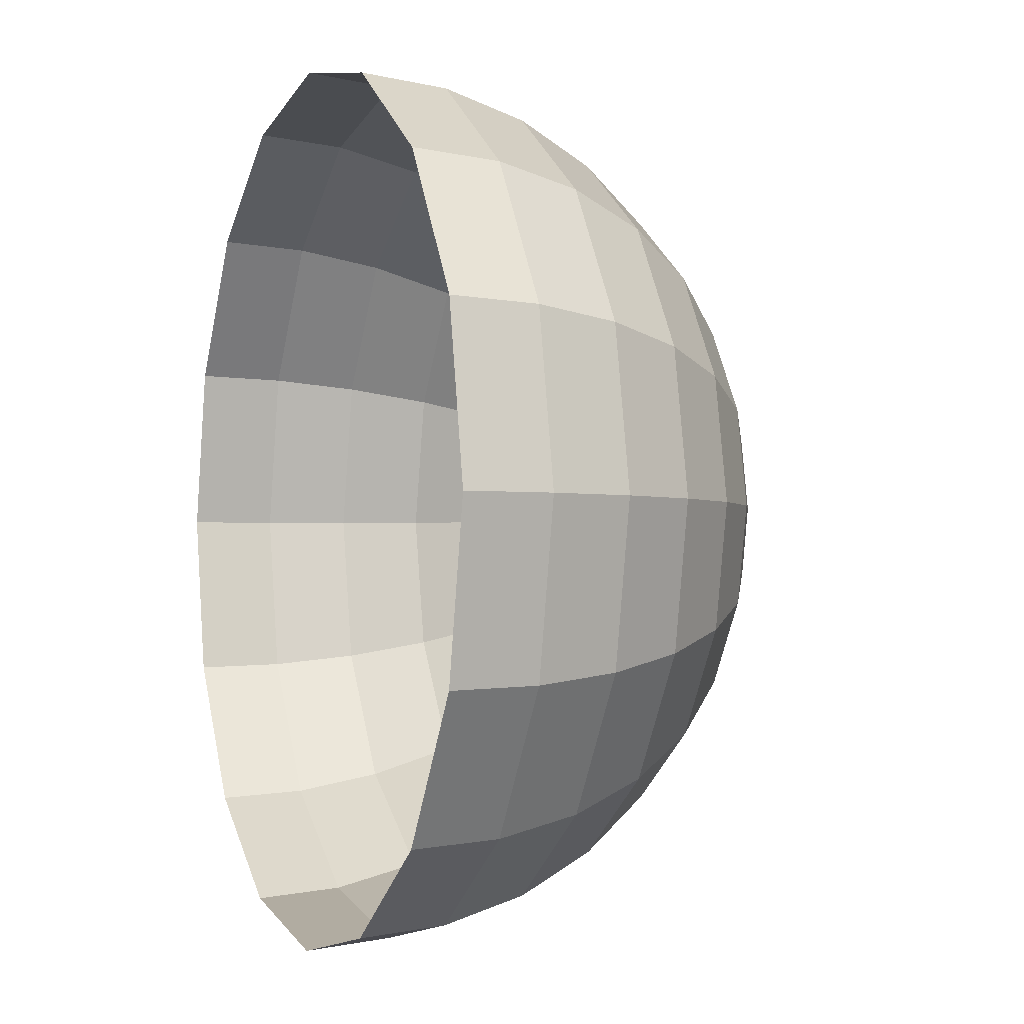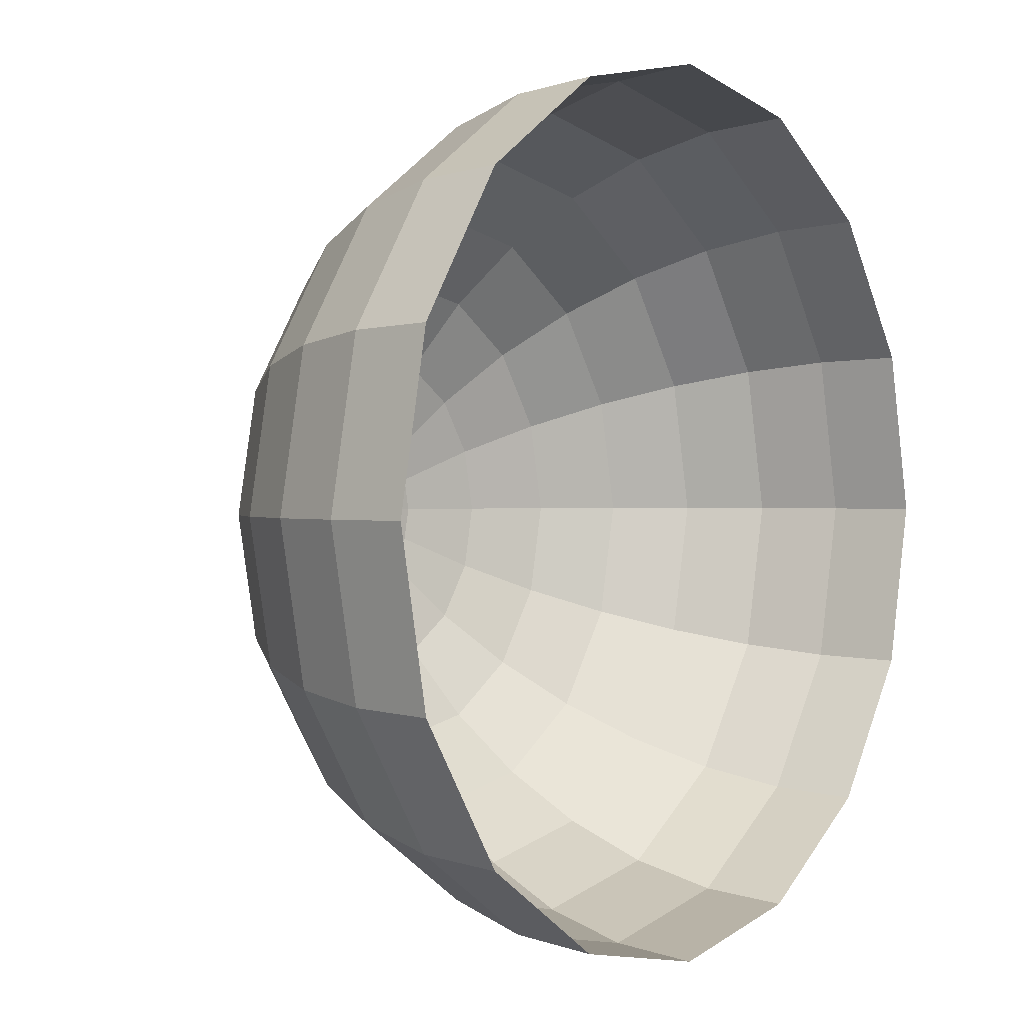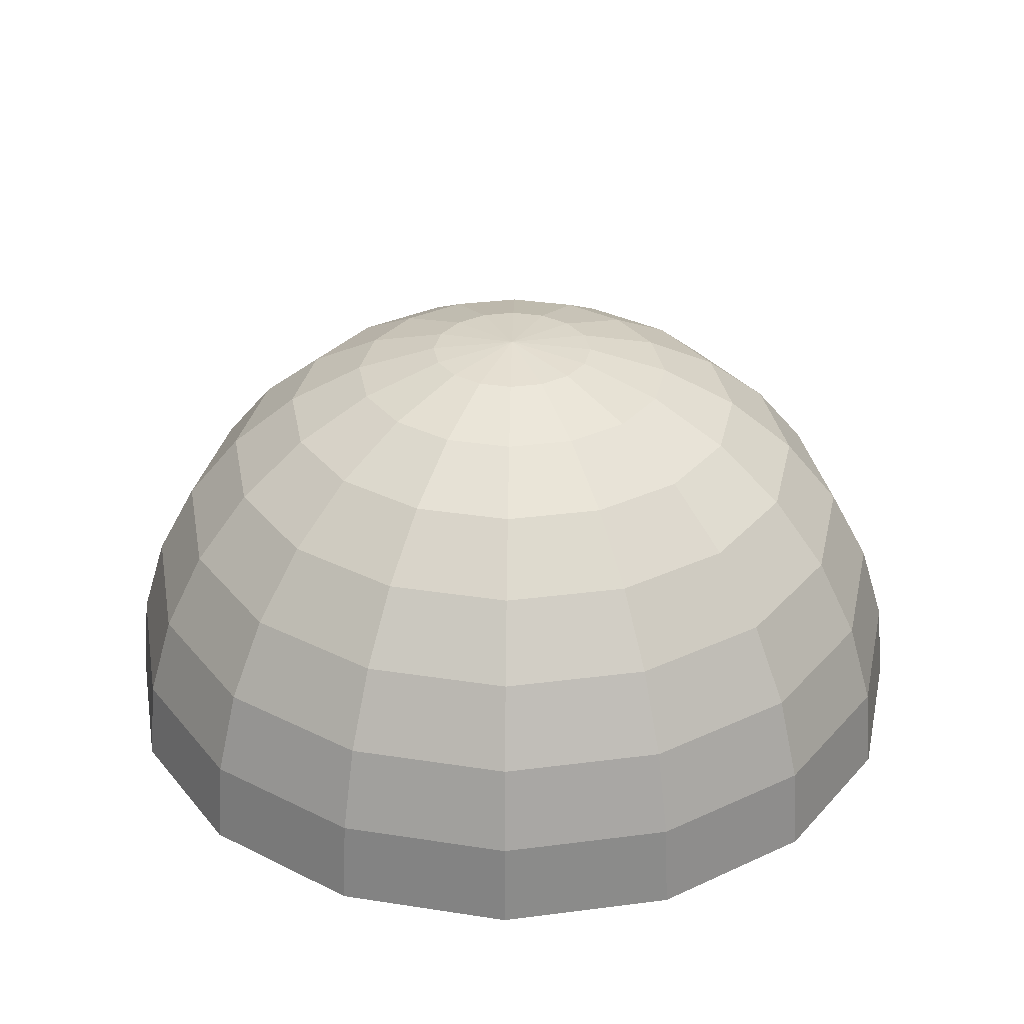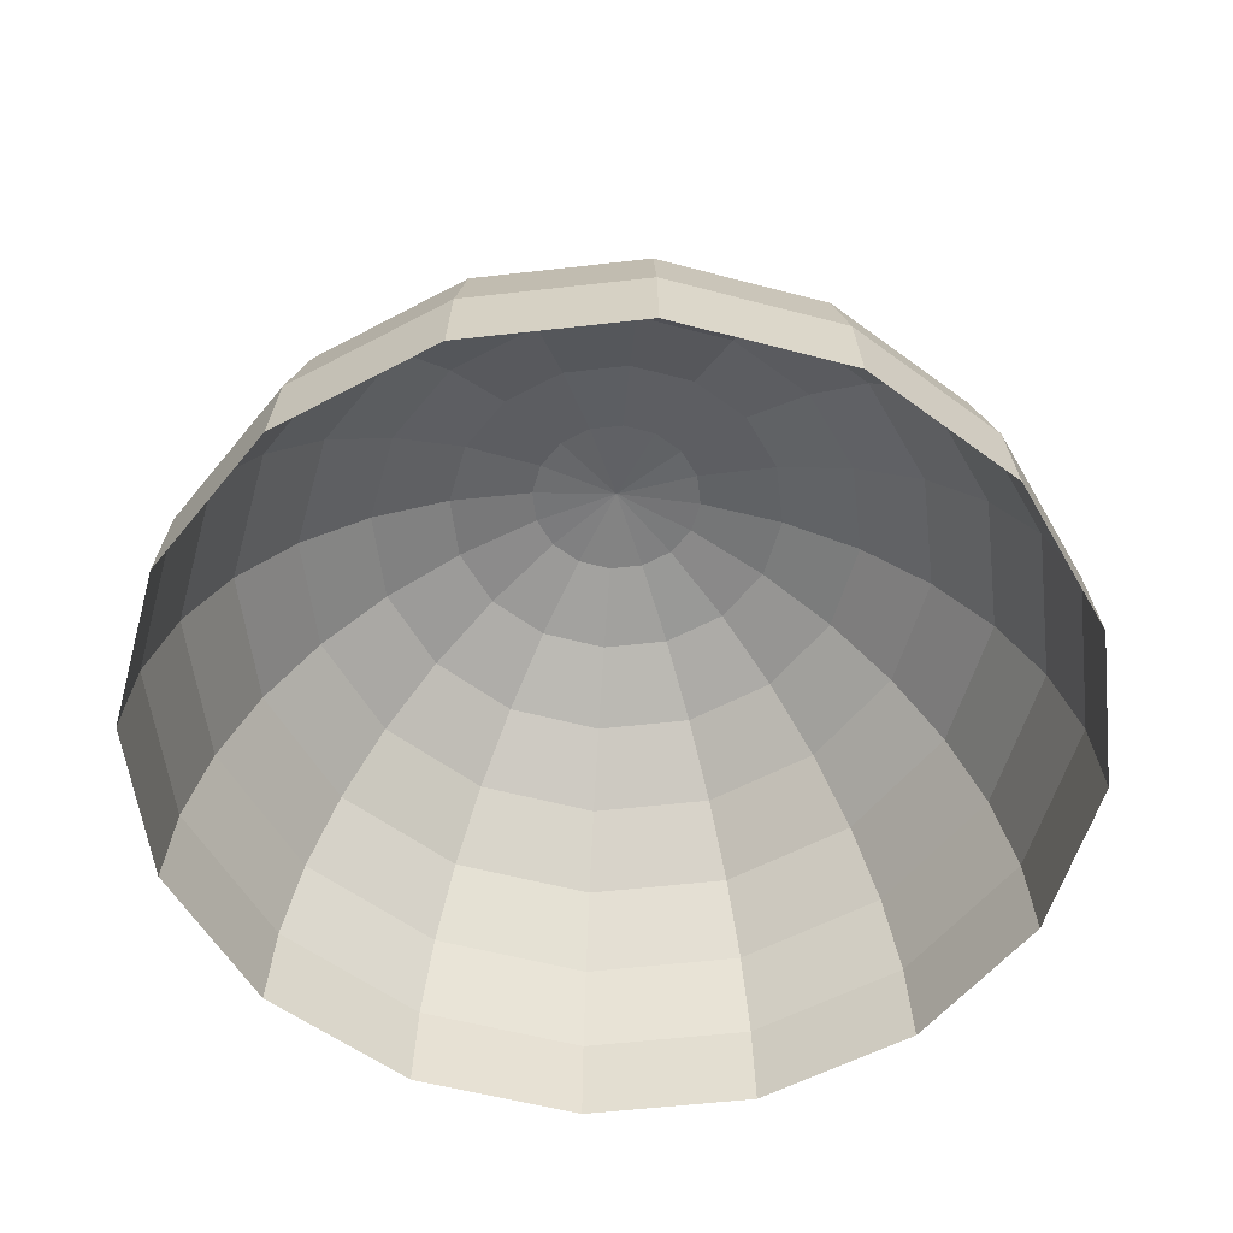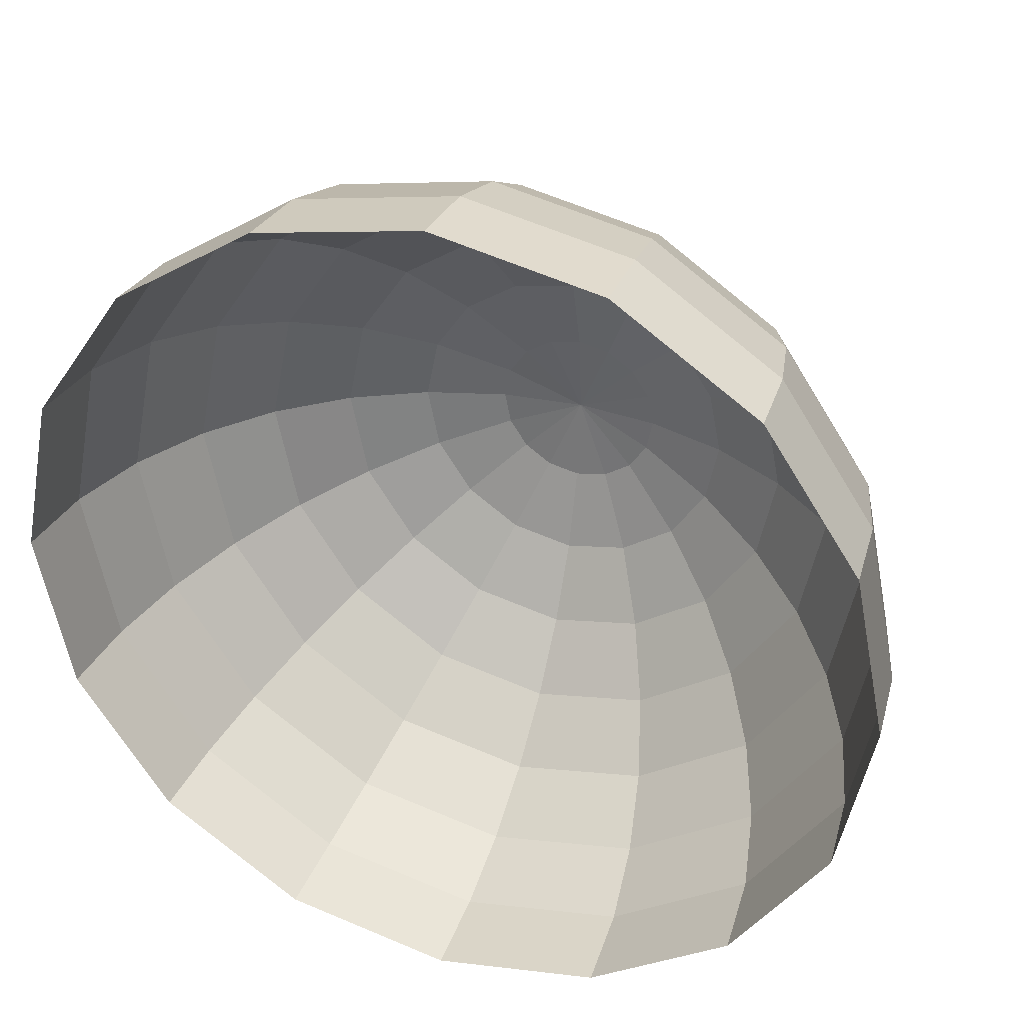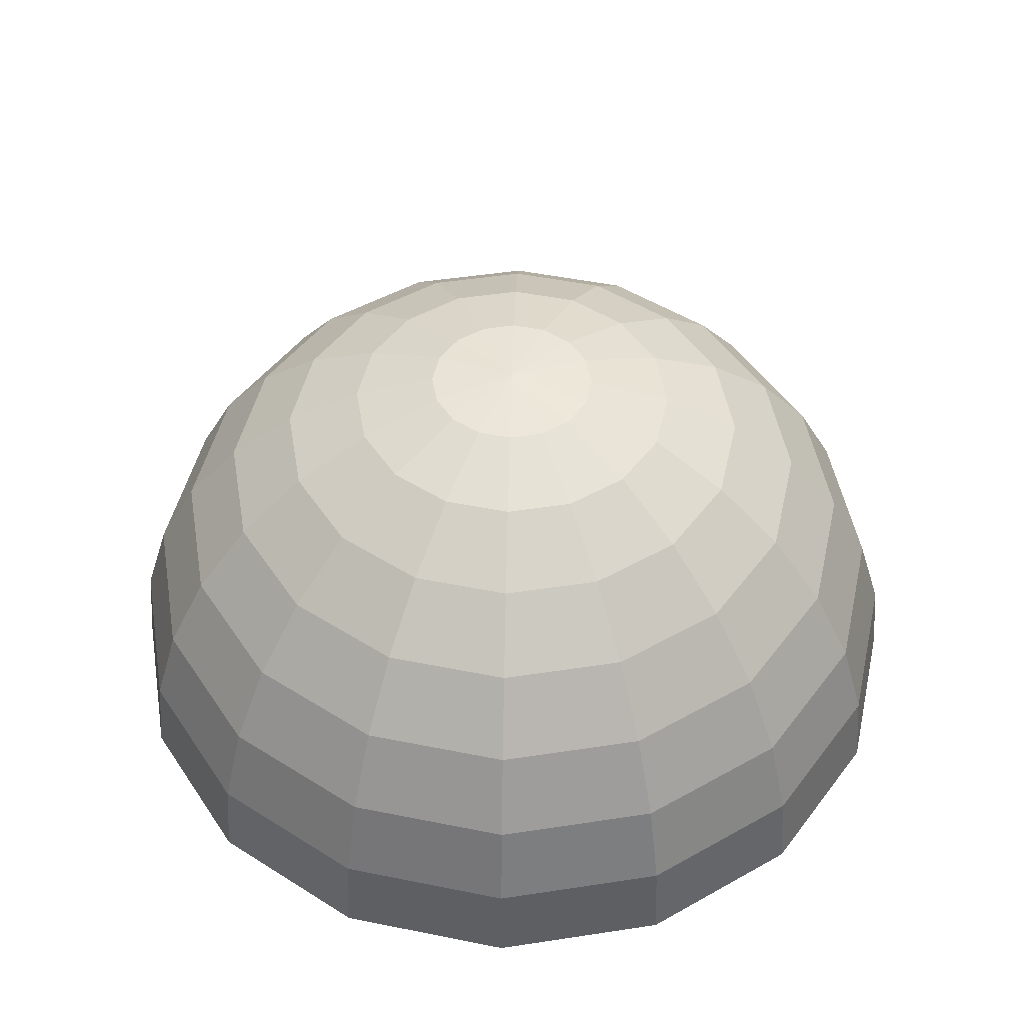
<metadata>
{"format":"obj","ext":"obj","renderer":"f3d","projection":"perspective","resolution":1024,"background":"white","views":[{"elev":-2.1,"azim":68.2,"up":"+Z"},{"elev":0.9,"azim":-52.5,"up":"+Z"},{"elev":32.3,"azim":-66.5,"up":"+Y"},{"elev":-55.4,"azim":63.1,"up":"+Y"},{"elev":34.9,"azim":20.2,"up":"+Z"},{"elev":47.9,"azim":114.0,"up":"+Y"}]}
</metadata>
<code>
o Sphere
v -0.7188 3.911 0.2977
v -1.41 3.685 0.584
v -2.047 3.316 0.8479
v -2.605 2.82 1.079
v -3.064 2.216 1.269
v -3.404 1.526 1.41
v -3.614 0.778 1.497
v -3.685 -0 1.526
v -2.82 -0 2.82
v -2.766 0.778 2.766
v -2.605 1.526 2.605
v -2.345 2.216 2.345
v -1.994 2.82 1.994
v -1.567 3.316 1.567
v -1.079 3.685 1.079
v -0.5502 3.911 0.5502
v 1e-06 3.988 -1e-06
v -0.2977 3.911 0.7188
v -0.584 3.685 1.41
v -0.8479 3.316 2.047
v -1.079 2.82 2.605
v -1.269 2.216 3.064
v -1.41 1.526 3.404
v -1.497 0.778 3.614
v -1.526 -0 3.685
v 0 -0 3.988
v -0 0.778 3.911
v 0 1.526 3.685
v 0 2.216 3.316
v 0 2.82 2.82
v -0 3.316 2.216
v 0 3.685 1.526
v -0 3.911 0.778
v 0.2977 3.911 0.7188
v 0.584 3.685 1.41
v 0.8479 3.316 2.047
v 1.079 2.82 2.605
v 1.269 2.216 3.064
v 1.41 1.526 3.404
v 1.497 0.778 3.614
v 1.526 -0 3.685
v 2.82 -0 2.82
v 2.766 0.778 2.766
v 2.605 1.526 2.605
v 2.345 2.216 2.345
v 1.994 2.82 1.994
v 1.567 3.316 1.567
v 1.079 3.685 1.079
v 0.5502 3.911 0.5502
v 0.7188 3.911 0.2977
v 1.41 3.685 0.584
v 2.047 3.316 0.8479
v 2.605 2.82 1.079
v 3.064 2.216 1.269
v 3.404 1.526 1.41
v 3.614 0.778 1.497
v 3.685 -0 1.526
v 3.988 -0 -0
v 3.911 0.778 0
v 3.685 1.526 -1e-06
v 3.316 2.216 -0
v 2.82 2.82 -1e-06
v 2.216 3.316 -0
v 1.526 3.685 -1e-06
v 0.778 3.911 -1e-06
v 0.7188 3.911 -0.2977
v 1.41 3.685 -0.584
v 2.047 3.316 -0.8479
v 2.605 2.82 -1.079
v 3.064 2.216 -1.269
v 3.404 1.526 -1.41
v 3.614 0.778 -1.497
v 3.685 -0 -1.526
v 2.82 -1e-06 -2.82
v 2.766 0.778 -2.766
v 2.605 1.526 -2.605
v 2.345 2.216 -2.345
v 1.994 2.82 -1.994
v 1.567 3.316 -1.567
v 1.079 3.685 -1.079
v 0.5502 3.911 -0.5502
v 0.2977 3.911 -0.7188
v 0.584 3.685 -1.41
v 0.8479 3.316 -2.047
v 1.079 2.82 -2.605
v 1.269 2.216 -3.064
v 1.41 1.526 -3.404
v 1.497 0.778 -3.614
v 1.526 -1e-06 -3.685
v -0 -1e-06 -3.988
v 1e-06 0.778 -3.911
v -0 1.526 -3.685
v -0 2.216 -3.316
v -0 2.82 -2.82
v -0 3.316 -2.216
v -0 3.685 -1.526
v -0 3.911 -0.778
v -0.2977 3.911 -0.7188
v -0.584 3.685 -1.41
v -0.8479 3.316 -2.047
v -1.079 2.82 -2.605
v -1.269 2.216 -3.064
v -1.41 1.526 -3.404
v -1.497 0.778 -3.614
v -1.526 -1e-06 -3.685
v -2.82 -1e-06 -2.82
v -2.766 0.778 -2.766
v -2.605 1.526 -2.605
v -2.345 2.216 -2.345
v -1.994 2.82 -1.994
v -1.567 3.316 -1.567
v -1.079 3.685 -1.079
v -0.5502 3.911 -0.5502
v -0.7188 3.911 -0.2977
v -1.41 3.685 -0.584
v -2.047 3.316 -0.8479
v -2.605 2.82 -1.079
v -3.064 2.216 -1.269
v -3.404 1.526 -1.41
v -3.614 0.778 -1.497
v -3.685 -0 -1.526
v -3.988 -0 -0
v -3.911 0.778 -1e-06
v -3.685 1.526 -0
v -3.316 2.216 -0
v -2.82 2.82 -0
v -2.216 3.316 -1e-06
v -1.526 3.685 -0
v -0.778 3.911 -0
f 17 1 129
f 16 1 17
f 17 18 16
f 17 33 18
f 17 34 33
f 17 49 34
f 17 50 49
f 17 65 50
f 17 66 65
f 17 81 66
f 17 82 81
f 17 97 82
f 17 98 97
f 17 113 98
f 17 114 113
f 17 129 114
f 114 129 128
f 114 128 115
f 115 128 127
f 115 127 116
f 116 127 126
f 116 126 117
f 117 126 125
f 117 125 118
f 118 125 119
f 125 124 119
f 119 124 123
f 119 123 120
f 120 123 121
f 123 122 121
f 107 120 106
f 120 121 106
f 108 119 120
f 108 120 107
f 109 118 108
f 118 119 108
f 110 117 109
f 117 118 109
f 111 116 117
f 111 117 110
f 112 115 116
f 112 116 111
f 113 114 115
f 113 115 112
f 98 113 112
f 98 112 99
f 99 112 111
f 99 111 100
f 100 111 101
f 111 110 101
f 101 110 109
f 101 109 102
f 102 109 108
f 102 108 103
f 103 108 107
f 103 107 104
f 104 107 105
f 107 106 105
f 91 104 90
f 104 105 90
f 92 103 104
f 92 104 91
f 93 102 92
f 102 103 92
f 94 101 102
f 94 102 93
f 95 100 94
f 100 101 94
f 96 99 100
f 96 100 95
f 97 98 99
f 97 99 96
f 82 97 96
f 82 96 83
f 83 96 95
f 83 95 84
f 84 95 94
f 84 94 85
f 85 94 93
f 85 93 86
f 86 93 87
f 93 92 87
f 87 92 91
f 87 91 88
f 88 91 89
f 91 90 89
f 75 88 74
f 88 89 74
f 76 87 88
f 76 88 75
f 77 86 76
f 86 87 76
f 78 85 86
f 78 86 77
f 79 84 85
f 79 85 78
f 80 83 84
f 80 84 79
f 81 82 83
f 81 83 80
f 66 81 80
f 66 80 67
f 67 80 68
f 80 79 68
f 68 79 69
f 79 78 69
f 69 78 77
f 69 77 70
f 70 77 76
f 70 76 71
f 71 76 75
f 71 75 72
f 72 75 73
f 75 74 73
f 59 72 58
f 72 73 58
f 60 71 72
f 60 72 59
f 61 70 60
f 70 71 60
f 62 69 61
f 69 70 61
f 63 68 62
f 68 69 62
f 64 67 68
f 64 68 63
f 65 66 67
f 65 67 64
f 50 65 64
f 50 64 51
f 51 64 63
f 51 63 52
f 52 63 53
f 63 62 53
f 53 62 61
f 53 61 54
f 54 61 55
f 61 60 55
f 55 60 59
f 55 59 56
f 56 59 57
f 59 58 57
f 43 56 42
f 56 57 42
f 44 55 56
f 44 56 43
f 45 54 55
f 45 55 44
f 46 53 54
f 46 54 45
f 47 52 46
f 52 53 46
f 48 51 52
f 48 52 47
f 49 50 51
f 49 51 48
f 34 49 48
f 34 48 35
f 35 48 47
f 35 47 36
f 36 47 37
f 47 46 37
f 37 46 45
f 37 45 38
f 38 45 44
f 38 44 39
f 39 44 43
f 39 43 40
f 40 43 41
f 43 42 41
f 27 40 26
f 40 41 26
f 28 39 40
f 28 40 27
f 29 38 39
f 29 39 28
f 30 37 38
f 30 38 29
f 31 36 30
f 36 37 30
f 32 35 36
f 32 36 31
f 33 34 32
f 34 35 32
f 18 33 32
f 18 32 19
f 19 32 31
f 19 31 20
f 20 31 21
f 31 30 21
f 21 30 29
f 21 29 22
f 22 29 28
f 22 28 23
f 23 28 27
f 23 27 24
f 24 27 25
f 27 26 25
f 10 24 9
f 24 25 9
f 11 23 24
f 11 24 10
f 12 22 11
f 22 23 11
f 13 21 12
f 21 22 12
f 14 20 13
f 20 21 13
f 15 19 20
f 15 20 14
f 16 18 19
f 16 19 15
f 1 16 2
f 16 15 2
f 2 15 14
f 2 14 3
f 3 14 4
f 14 13 4
f 4 13 12
f 4 12 5
f 5 12 11
f 5 11 6
f 6 11 7
f 11 10 7
f 7 10 9
f 7 9 8
f 123 7 122
f 7 8 122
f 124 6 7
f 124 7 123
f 125 5 124
f 5 6 124
f 126 4 125
f 4 5 125
f 127 3 126
f 3 4 126
f 128 2 127
f 2 3 127
f 129 1 128
f 1 2 128

</code>
